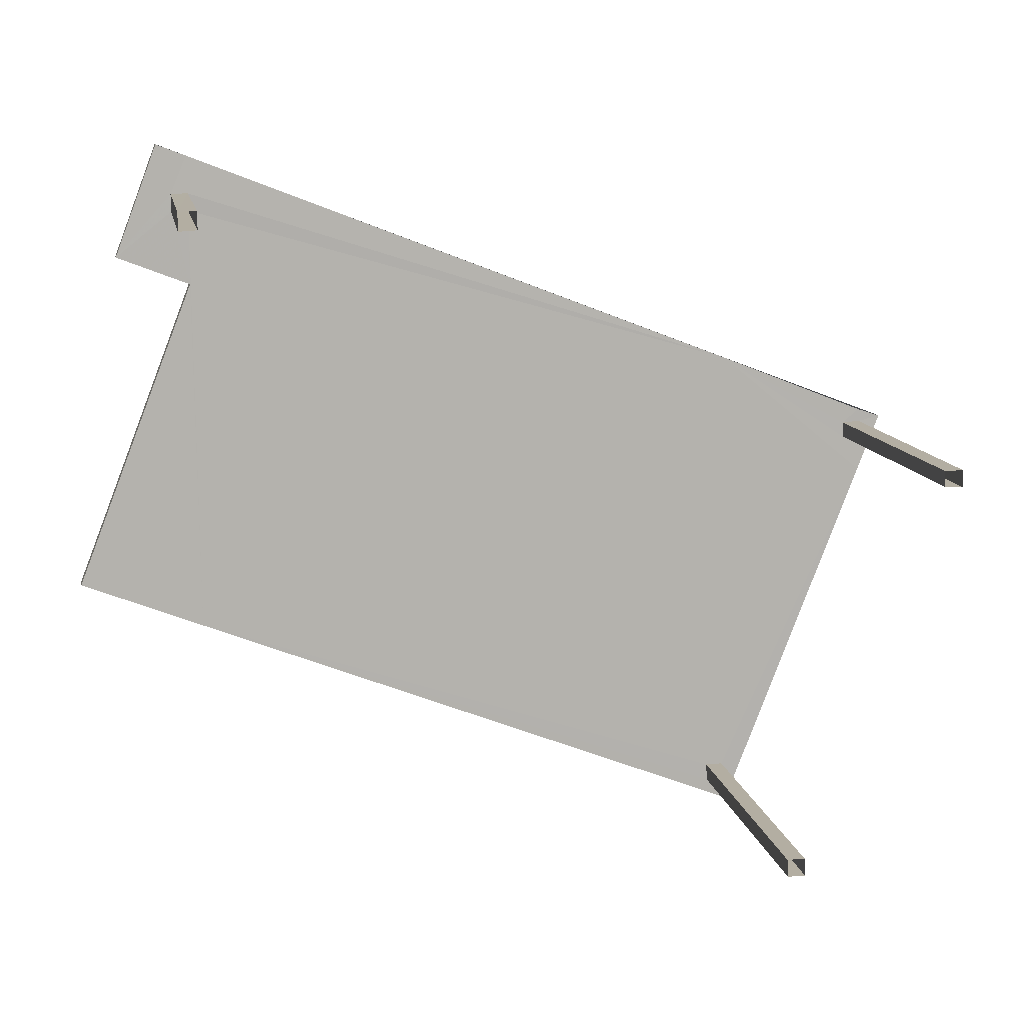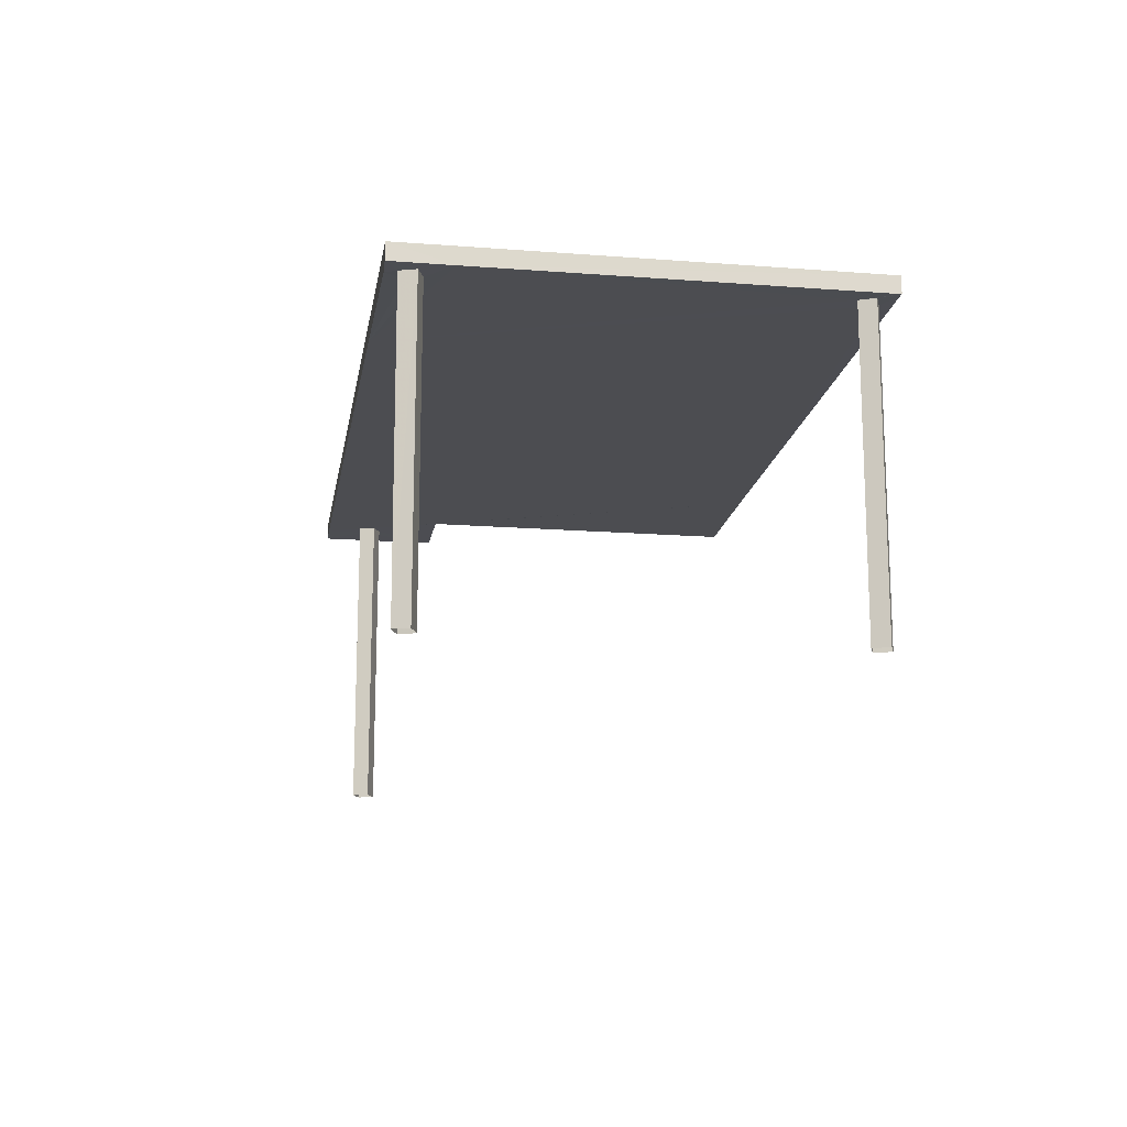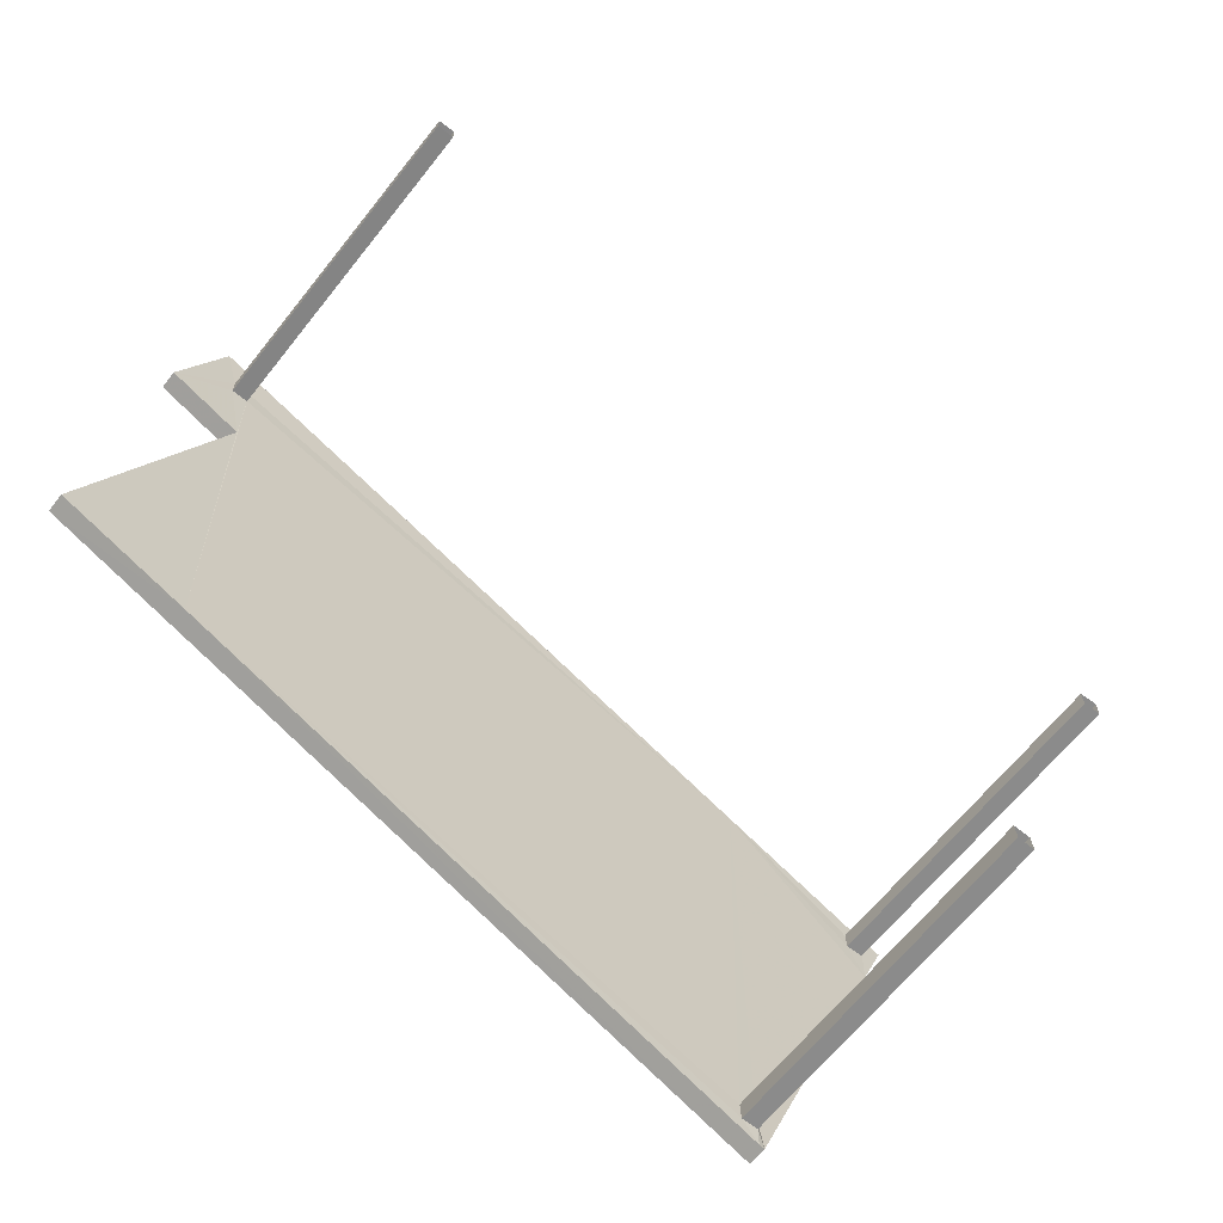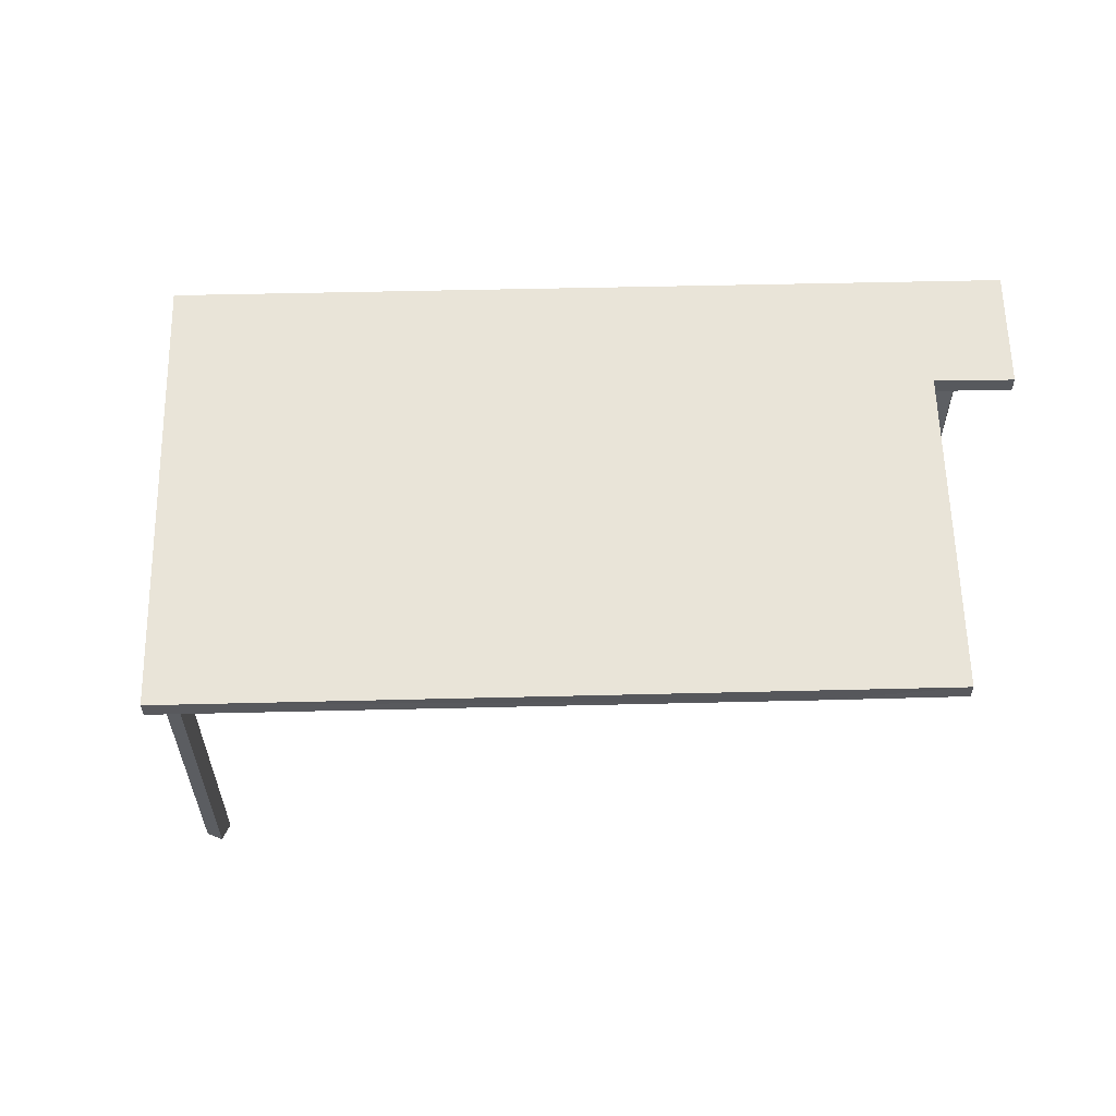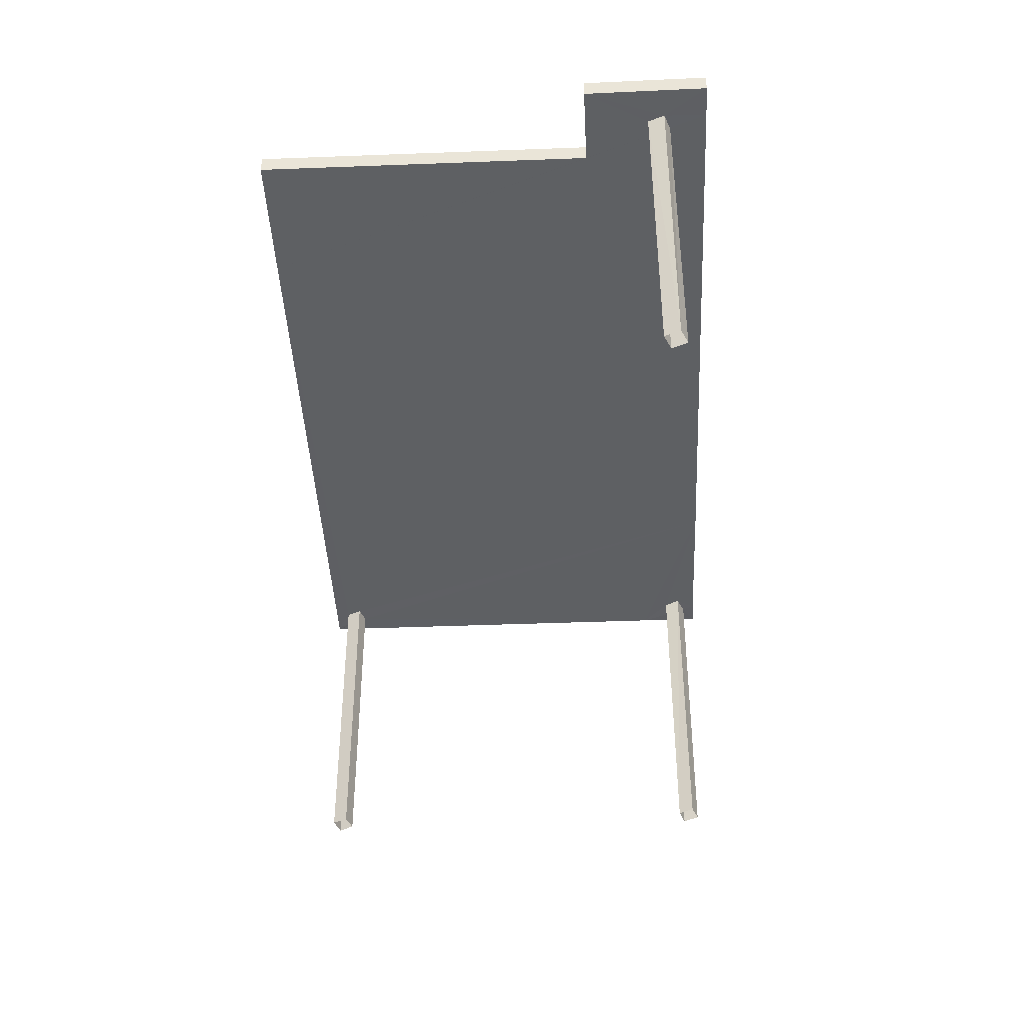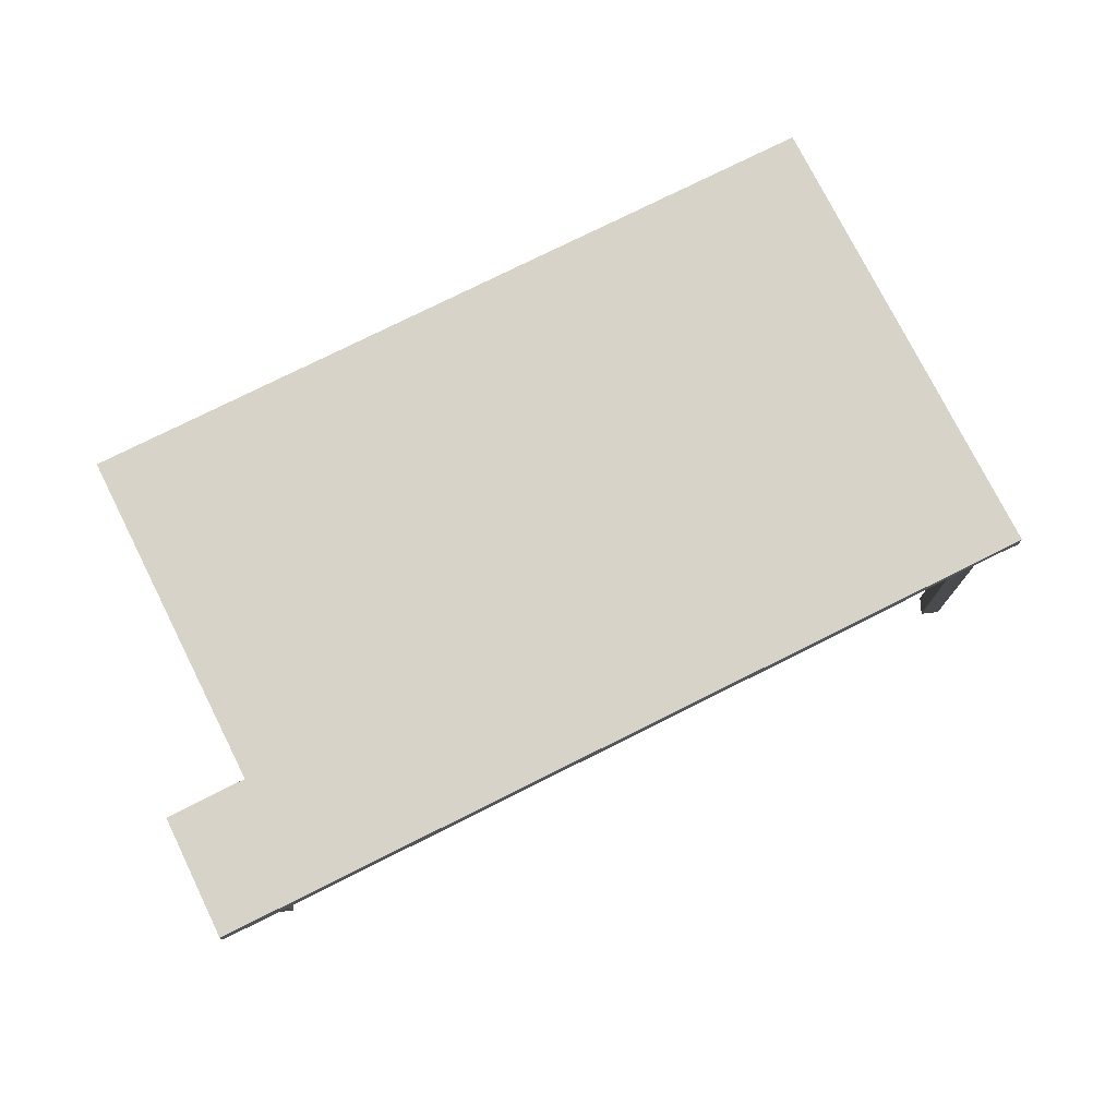
<metadata>
{"format":"obj","ext":"obj","renderer":"f3d","projection":"perspective","resolution":1024,"background":"white","views":[{"elev":10.8,"azim":170.5,"up":"+Y"},{"elev":-16.2,"azim":-78.1,"up":"+Z"},{"elev":-64.1,"azim":141.9,"up":"+Y"},{"elev":59.9,"azim":19.7,"up":"+Z"},{"elev":-42.5,"azim":113.8,"up":"+Z"},{"elev":76.3,"azim":174.4,"up":"+Z"}]}
</metadata>
<code>
v -8.834e+04 -1.01e+05 1.646
v -8.834e+04 -1.01e+05 1.646
v -8.834e+04 -1.01e+05 1.646
v -8.834e+04 -1.01e+05 1.646
v -8.833e+04 -1.01e+05 1.646
v -8.833e+04 -1.01e+05 1.646
v -8.833e+04 -1.01e+05 1.646
v -8.833e+04 -1.01e+05 1.646
v -8.834e+04 -1.01e+05 1.647
v -8.834e+04 -1.01e+05 1.647
v -8.834e+04 -1.01e+05 1.647
v -8.834e+04 -1.01e+05 1.647
v -8.834e+04 -1.01e+05 4.297
v -8.834e+04 -1.01e+05 4.297
v -8.834e+04 -1.01e+05 4.297
v -8.834e+04 -1.01e+05 4.297
v -8.834e+04 -1.01e+05 4.297
v -8.834e+04 -1.01e+05 4.297
v -8.834e+04 -1.01e+05 4.298
v -8.834e+04 -1.01e+05 4.298
v -8.834e+04 -1.01e+05 4.297
v -8.834e+04 -1.01e+05 4.297
v -8.834e+04 -1.01e+05 4.298
v -8.834e+04 -1.01e+05 4.298
v -8.833e+04 -1.01e+05 4.297
v -8.833e+04 -1.01e+05 4.296
v -8.834e+04 -1.01e+05 4.298
v -8.833e+04 -1.01e+05 4.298
v -8.834e+04 -1.01e+05 4.298
v -8.833e+04 -1.01e+05 4.297
v -8.833e+04 -1.01e+05 4.297
v -8.833e+04 -1.01e+05 4.297
v -8.833e+04 -1.01e+05 4.297
v -8.833e+04 -1.01e+05 4.297
v -8.833e+04 -1.01e+05 4.298
v -8.833e+04 -1.01e+05 4.296
v -8.833e+04 -1.01e+05 4.447
v -8.833e+04 -1.01e+05 4.446
v -8.833e+04 -1.01e+05 4.447
v -8.834e+04 -1.01e+05 4.447
v -8.834e+04 -1.01e+05 4.448
v -8.833e+04 -1.01e+05 4.448
f 1 2 3
f 4 1 3
f 5 6 7
f 8 5 7
f 9 10 11
f 12 9 11
f 13 14 15
f 14 16 17
f 14 17 15
f 15 18 13
f 13 19 20
f 16 21 22
f 17 16 22
f 23 20 24
f 20 19 24
f 13 21 19
f 22 21 18
f 18 21 13
f 25 21 26
f 27 19 21
f 28 23 29
f 21 30 28
f 25 30 21
f 29 23 24
f 28 29 27
f 21 28 27
f 25 26 31
f 28 30 32
f 33 31 34
f 32 30 33
f 28 32 35
f 31 26 36
f 34 31 36
f 32 33 34
f 37 38 39
f 38 40 39
f 39 41 42
f 39 40 41
f 21 16 40
f 38 26 21
f 16 14 40
f 36 26 38
f 38 21 40
f 38 37 34
f 36 38 34
f 37 39 32
f 34 37 32
f 32 42 35
f 32 39 42
f 23 28 41
f 20 23 41
f 28 35 42
f 41 28 42
f 14 13 40
f 13 20 41
f 13 41 40
f 22 4 3
f 17 22 3
f 22 1 4
f 22 18 1
f 15 2 1
f 18 15 1
f 15 3 2
f 15 17 3
f 25 8 7
f 25 31 8
f 33 5 8
f 31 33 8
f 33 6 5
f 33 30 6
f 25 7 6
f 30 25 6
f 27 12 11
f 19 27 11
f 29 9 12
f 27 29 12
f 29 10 9
f 29 24 10
f 24 11 10
f 24 19 11

</code>
